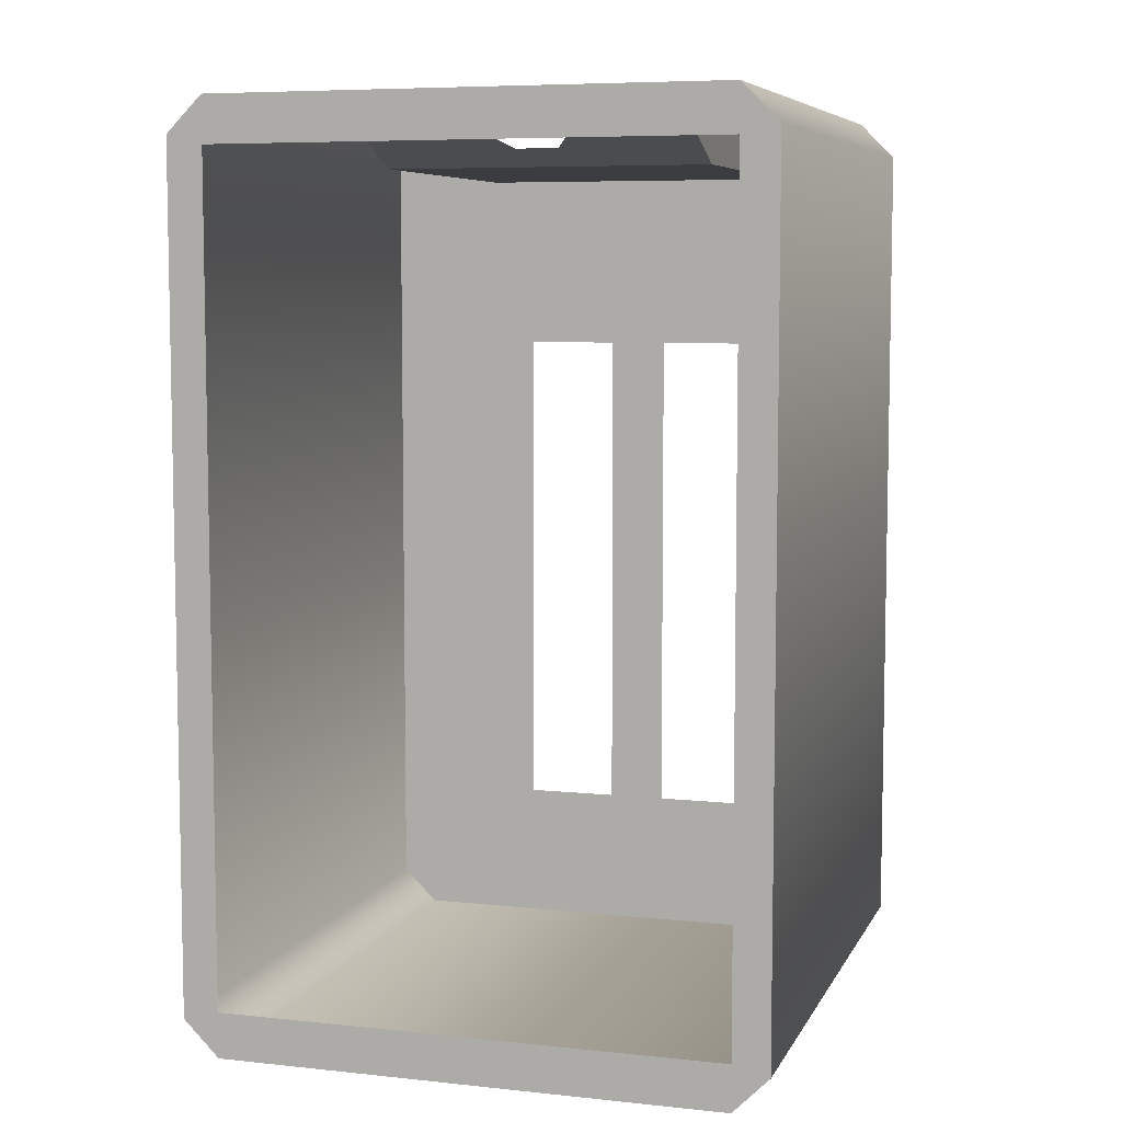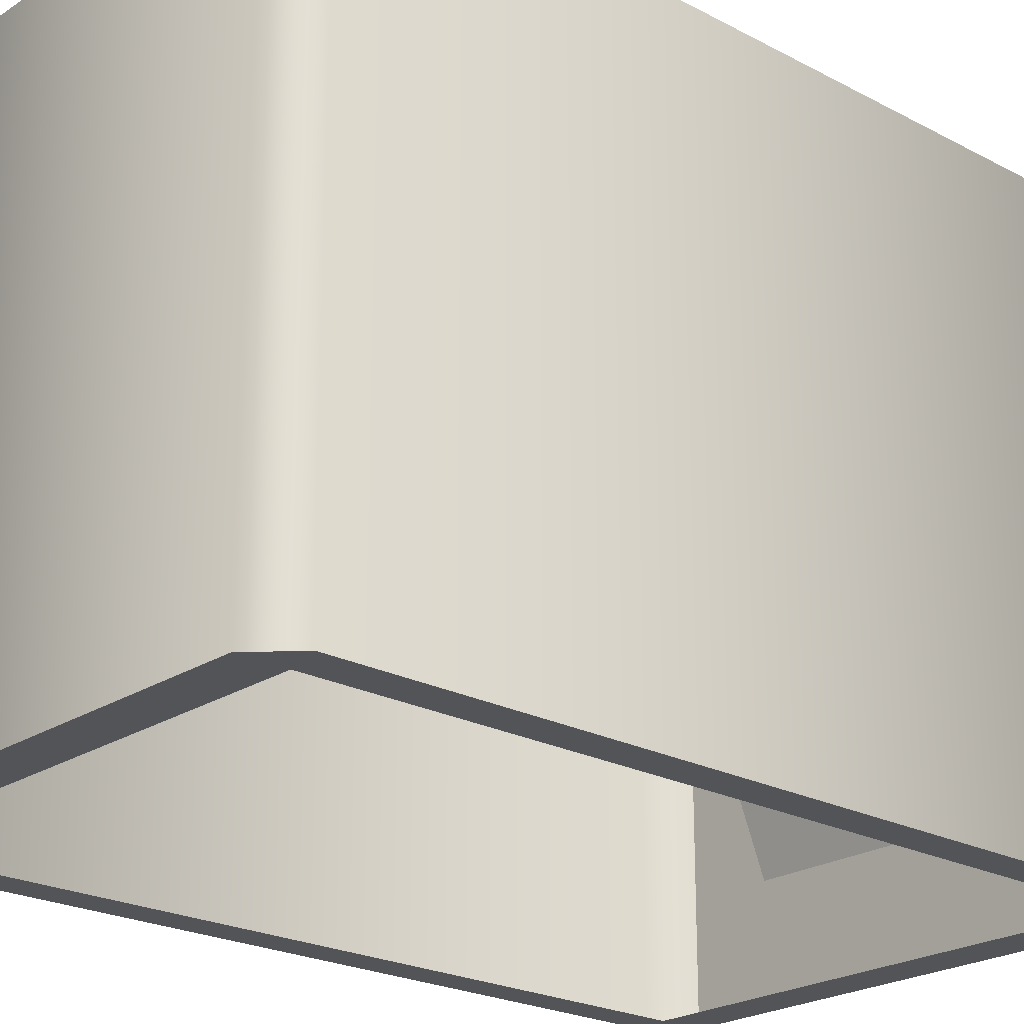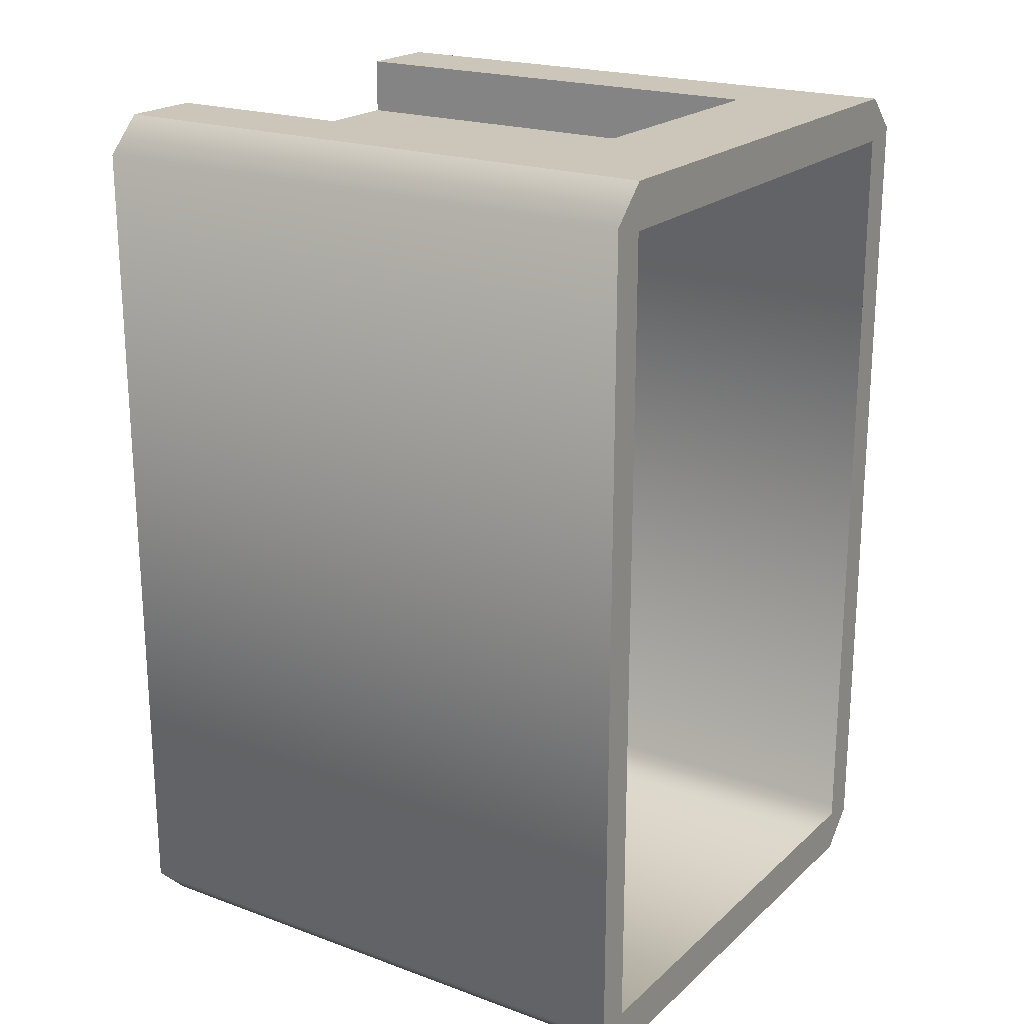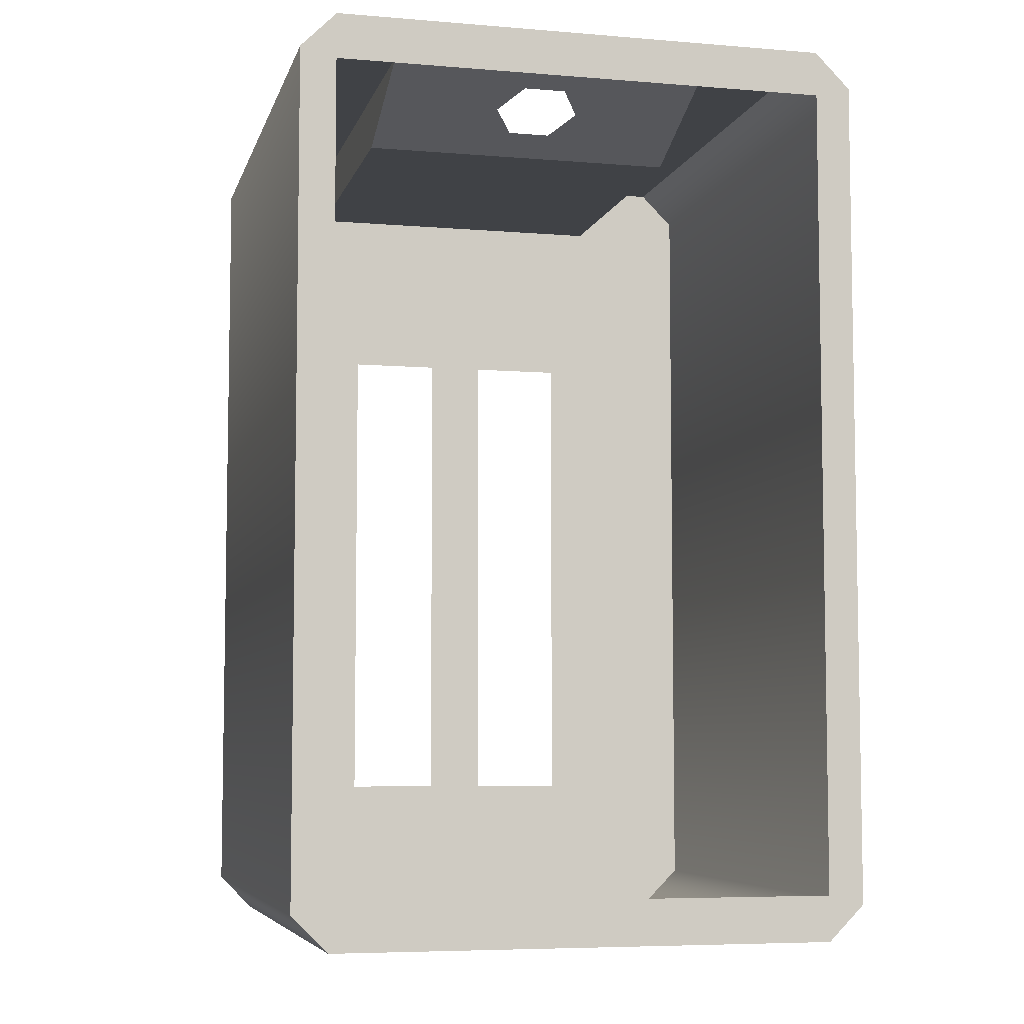
<metadata>
{"format":"obj","ext":"obj","renderer":"f3d","projection":"perspective","resolution":1024,"background":"white","views":[{"elev":6.9,"azim":17.1,"up":"+Z"},{"elev":-22.9,"azim":-132.1,"up":"+Y"},{"elev":20.8,"azim":-56.8,"up":"+Z"},{"elev":-6.3,"azim":-13.9,"up":"+Z"}]}
</metadata>
<code>
o mesh3/mesh3-geometry/material_2#mesh3-geometry
v 0.04392 -0.215 0.7526
v -0.2722 -0.2651 0.7731
v -0.02884 -0.215 0.7526
v 0.0803 -0.1567 0.7287
v 0.2799 -0.03355 0.6784
v 0.04392 -0.215 0.7526
v -0.2722 -0.03355 0.6784
v -0.02884 -0.215 0.7526
v -0.2722 -0.2651 0.7731
v -0.2722 -0.2651 0.7731
v 0.04392 -0.215 0.7526
v 0.2799 -0.2651 0.7731
v 0.2799 -0.03355 0.6784
v 0.2799 -0.2651 0.7731
v 0.04392 -0.215 0.7526
v 0.04392 -0.09833 0.7049
v 0.2799 -0.03355 0.6784
v 0.0803 -0.1567 0.7287
v -0.06522 -0.1567 0.7287
v -0.02884 -0.215 0.7526
v -0.2722 -0.03355 0.6784
v -0.2722 -0.2651 0.7731
v -0.2722 0.5236 0.7731
v -0.2722 -0.03355 0.6784
v 0.2799 -0.2651 0.7731
v -0.406 -0.4623 0.7731
v -0.2722 -0.2651 0.7731
v 0.2799 -0.03355 0.6784
v 0.2799 0.5236 0.6784
v 0.2799 -0.2651 0.7731
v -0.02884 -0.09833 0.7049
v 0.2799 -0.03355 0.6784
v 0.04392 -0.09833 0.7049
v -0.02884 -0.09833 0.7049
v -0.06522 -0.1567 0.7287
v -0.2722 -0.03355 0.6784
v -0.2722 0.5236 0.6784
v -0.2722 -0.03355 0.6784
v -0.2722 0.5236 0.7731
v -0.2722 0.5236 0.7731
v -0.2722 -0.2651 0.7731
v -0.406 0.5236 0.7731
v -0.406 0.5236 0.7731
v -0.2722 -0.2651 0.7731
v -0.406 -0.4623 0.7731
v -0.406 -0.4623 0.7731
v 0.2799 -0.2651 0.7731
v 0.4222 -0.4623 0.7731
v 0.2799 0.5236 0.7731
v 0.2799 -0.2651 0.7731
v 0.2799 0.5236 0.6784
v 0.2799 -0.03355 0.6784
v -0.2722 -0.03355 0.6784
v 0.2799 0.5236 0.6784
v 0.2799 -0.03355 0.6784
v -0.02884 -0.09833 0.7049
v -0.2722 -0.03355 0.6784
v -0.2722 0.5236 0.6784
v 0.2799 0.5236 0.6784
v -0.2722 -0.03355 0.6784
v -0.2722 0.5236 0.6784
v -0.2722 0.5236 0.7731
v -0.406 0.5236 -0.7255
v -0.2722 0.5236 0.7731
v -0.406 0.5236 0.7731
v -0.406 0.5236 -0.7255
v -0.406 -0.4623 0.7731
v -0.4651 -0.4623 0.7139
v -0.406 0.5236 0.7731
v 0.4222 0.5236 0.7731
v 0.4222 -0.4623 0.7731
v 0.2799 -0.2651 0.7731
v 0.4222 -0.4623 0.7731
v 0.4222 -0.4623 0.6981
v -0.406 -0.4623 0.7731
v 0.2799 0.5236 0.7731
v 0.4222 0.5236 0.7731
v 0.2799 -0.2651 0.7731
v 0.2799 0.5236 0.7731
v 0.2799 0.5236 0.6784
v 0.4222 0.5236 -0.7255
v 0.2799 0.5236 0.6784
v -0.2722 0.5236 0.6784
v -0.199 0.5236 0.3787
v -0.199 0.5236 -0.4889
v -0.2722 0.5236 0.6784
v -0.406 0.5236 -0.7255
v -0.406 0.5236 -0.7255
v -0.406 0.5236 0.7731
v -0.4651 0.5236 -0.6663
v -0.4651 0.5236 0.7139
v -0.406 0.5236 0.7731
v -0.4651 -0.4623 0.7139
v -0.406 -0.4623 0.7731
v -0.406 -0.4623 0.6981
v -0.4651 -0.4623 0.7139
v 0.4222 0.5236 0.7731
v 0.4813 0.5236 0.7139
v 0.4222 -0.4623 0.7731
v 0.4222 -0.4623 0.6981
v -0.406 -0.4623 0.6981
v -0.406 -0.4623 0.7731
v 0.4222 -0.4623 -0.6506
v 0.4222 -0.4623 0.6981
v 0.4222 -0.4623 0.7731
v 0.4222 0.5236 0.7731
v 0.2799 0.5236 0.7731
v 0.4222 0.5236 -0.7255
v 0.2799 0.5236 0.6784
v 0.2151 0.5236 -0.4889
v 0.4222 0.5236 -0.7255
v -0.199 0.5236 -0.4889
v -0.199 0.5236 0.3787
v -0.2722 0.5236 0.6784
v -0.04121 0.5236 0.3787
v 0.2799 0.5236 0.6784
v -0.199 0.5236 0.3787
v 0.4222 0.5236 -0.7255
v -0.199 0.5236 -0.4889
v -0.406 0.5236 -0.7255
v -0.4651 0.5236 0.7139
v -0.4651 0.5236 -0.6663
v -0.406 0.5236 0.7731
v -0.4651 0.5236 -0.6663
v -0.4651 -0.4623 -0.6663
v -0.406 0.5236 -0.7255
v -0.4651 0.5236 0.7139
v -0.4651 -0.4623 0.7139
v -0.4651 0.5236 -0.6663
v -0.406 -0.4623 -0.6506
v -0.4651 -0.4623 0.7139
v -0.406 -0.4623 0.6981
v 0.4813 -0.4623 0.7139
v 0.4222 -0.4623 0.7731
v 0.4813 0.5236 0.7139
v 0.4813 0.5236 0.7139
v 0.4222 0.5236 0.7731
v 0.4222 0.5236 -0.7255
v 0.4222 -0.4623 0.7731
v 0.4222 -0.4623 -0.7255
v 0.4222 -0.4623 -0.6506
v 0.2151 0.5236 -0.4889
v 0.05738 0.5236 -0.4889
v 0.4222 0.5236 -0.7255
v 0.2151 0.5236 -0.4889
v 0.2799 0.5236 0.6784
v 0.2151 0.5236 0.3787
v 0.05738 0.5236 0.3787
v 0.2799 0.5236 0.6784
v -0.04121 0.5236 0.3787
v -0.04121 0.5236 -0.4889
v -0.199 0.5236 -0.4889
v 0.4222 0.5236 -0.7255
v 0.4222 0.5236 -0.7255
v -0.406 0.5236 -0.7255
v 0.4222 -0.4623 -0.7255
v -0.406 -0.4623 -0.7255
v -0.406 0.5236 -0.7255
v -0.4651 -0.4623 -0.6663
v -0.4651 -0.4623 -0.6663
v -0.4651 0.5236 -0.6663
v -0.4651 -0.4623 0.7139
v -0.406 -0.4623 -0.6506
v -0.406 -0.4623 -0.7255
v -0.4651 -0.4623 0.7139
v 0.4813 -0.4623 0.7139
v 0.4222 -0.4623 -0.7255
v 0.4222 -0.4623 0.7731
v 0.4813 -0.4623 0.7139
v 0.4813 0.5236 0.7139
v 0.4813 -0.4623 -0.6663
v 0.4813 0.5236 -0.6663
v 0.4813 0.5236 0.7139
v 0.4222 0.5236 -0.7255
v 0.4222 -0.4623 -0.7255
v -0.406 -0.4623 -0.7255
v 0.4222 -0.4623 -0.6506
v 0.05738 0.5236 -0.4889
v -0.04121 0.5236 -0.4889
v 0.4222 0.5236 -0.7255
v 0.2151 0.5236 0.3787
v 0.2799 0.5236 0.6784
v 0.05738 0.5236 0.3787
v 0.05738 0.5236 -0.4889
v 0.05738 0.5236 0.3787
v -0.04121 0.5236 0.3787
v -0.406 -0.4623 -0.7255
v 0.4222 -0.4623 -0.7255
v -0.406 0.5236 -0.7255
v 0.4222 0.5236 -0.7255
v 0.4222 -0.4623 -0.7255
v 0.4813 0.5236 -0.6663
v -0.4651 -0.4623 -0.6663
v -0.4651 -0.4623 0.7139
v -0.406 -0.4623 -0.7255
v 0.4222 -0.4623 -0.6506
v -0.406 -0.4623 -0.7255
v -0.406 -0.4623 -0.6506
v 0.4813 -0.4623 -0.6663
v 0.4222 -0.4623 -0.7255
v 0.4813 -0.4623 0.7139
v 0.4813 0.5236 -0.6663
v 0.4813 -0.4623 -0.6663
v 0.4813 0.5236 0.7139
v -0.04121 0.5236 0.3787
v -0.04121 0.5236 -0.4889
v 0.05738 0.5236 -0.4889
v 0.4813 -0.4623 -0.6663
v 0.4813 0.5236 -0.6663
v 0.4222 -0.4623 -0.7255
v -0.02884 -0.215 0.7526
v -0.2722 -0.2651 0.7731
v 0.04392 -0.215 0.7526
v 0.04392 -0.215 0.7526
v 0.2799 -0.03355 0.6784
v 0.0803 -0.1567 0.7287
v -0.2722 -0.2651 0.7731
v -0.02884 -0.215 0.7526
v -0.2722 -0.03355 0.6784
v 0.2799 -0.2651 0.7731
v 0.04392 -0.215 0.7526
v -0.2722 -0.2651 0.7731
v 0.04392 -0.215 0.7526
v 0.2799 -0.2651 0.7731
v 0.2799 -0.03355 0.6784
v 0.0803 -0.1567 0.7287
v 0.2799 -0.03355 0.6784
v 0.04392 -0.09833 0.7049
v -0.2722 -0.03355 0.6784
v -0.02884 -0.215 0.7526
v -0.06522 -0.1567 0.7287
v -0.2722 -0.03355 0.6784
v -0.2722 0.5236 0.7731
v -0.2722 -0.2651 0.7731
v -0.2722 -0.2651 0.7731
v -0.406 -0.4623 0.7731
v 0.2799 -0.2651 0.7731
v 0.2799 -0.2651 0.7731
v 0.2799 0.5236 0.6784
v 0.2799 -0.03355 0.6784
v 0.04392 -0.09833 0.7049
v 0.2799 -0.03355 0.6784
v -0.02884 -0.09833 0.7049
v -0.2722 -0.03355 0.6784
v -0.06522 -0.1567 0.7287
v -0.02884 -0.09833 0.7049
v -0.2722 0.5236 0.7731
v -0.2722 -0.03355 0.6784
v -0.2722 0.5236 0.6784
v -0.406 0.5236 0.7731
v -0.2722 -0.2651 0.7731
v -0.2722 0.5236 0.7731
v -0.406 -0.4623 0.7731
v -0.2722 -0.2651 0.7731
v -0.406 0.5236 0.7731
v 0.4222 -0.4623 0.7731
v 0.2799 -0.2651 0.7731
v -0.406 -0.4623 0.7731
v 0.2799 0.5236 0.6784
v 0.2799 -0.2651 0.7731
v 0.2799 0.5236 0.7731
v 0.2799 0.5236 0.6784
v -0.2722 -0.03355 0.6784
v 0.2799 -0.03355 0.6784
v -0.2722 -0.03355 0.6784
v -0.02884 -0.09833 0.7049
v 0.2799 -0.03355 0.6784
v -0.2722 -0.03355 0.6784
v 0.2799 0.5236 0.6784
v -0.2722 0.5236 0.6784
v -0.406 0.5236 -0.7255
v -0.2722 0.5236 0.7731
v -0.2722 0.5236 0.6784
v -0.406 0.5236 -0.7255
v -0.406 0.5236 0.7731
v -0.2722 0.5236 0.7731
v -0.406 0.5236 0.7731
v -0.4651 -0.4623 0.7139
v -0.406 -0.4623 0.7731
v 0.2799 -0.2651 0.7731
v 0.4222 -0.4623 0.7731
v 0.4222 0.5236 0.7731
v -0.406 -0.4623 0.7731
v 0.4222 -0.4623 0.6981
v 0.4222 -0.4623 0.7731
v 0.2799 -0.2651 0.7731
v 0.4222 0.5236 0.7731
v 0.2799 0.5236 0.7731
v 0.4222 0.5236 -0.7255
v 0.2799 0.5236 0.6784
v 0.2799 0.5236 0.7731
v -0.199 0.5236 0.3787
v -0.2722 0.5236 0.6784
v 0.2799 0.5236 0.6784
v -0.406 0.5236 -0.7255
v -0.2722 0.5236 0.6784
v -0.199 0.5236 -0.4889
v -0.4651 0.5236 -0.6663
v -0.406 0.5236 0.7731
v -0.406 0.5236 -0.7255
v -0.4651 -0.4623 0.7139
v -0.406 0.5236 0.7731
v -0.4651 0.5236 0.7139
v -0.4651 -0.4623 0.7139
v -0.406 -0.4623 0.6981
v -0.406 -0.4623 0.7731
v 0.4222 -0.4623 0.7731
v 0.4813 0.5236 0.7139
v 0.4222 0.5236 0.7731
v -0.406 -0.4623 0.7731
v -0.406 -0.4623 0.6981
v 0.4222 -0.4623 0.6981
v 0.4222 -0.4623 0.7731
v 0.4222 -0.4623 0.6981
v 0.4222 -0.4623 -0.6506
v 0.4222 0.5236 -0.7255
v 0.2799 0.5236 0.7731
v 0.4222 0.5236 0.7731
v 0.4222 0.5236 -0.7255
v 0.2151 0.5236 -0.4889
v 0.2799 0.5236 0.6784
v -0.2722 0.5236 0.6784
v -0.199 0.5236 0.3787
v -0.199 0.5236 -0.4889
v -0.199 0.5236 0.3787
v 0.2799 0.5236 0.6784
v -0.04121 0.5236 0.3787
v -0.406 0.5236 -0.7255
v -0.199 0.5236 -0.4889
v 0.4222 0.5236 -0.7255
v -0.406 0.5236 0.7731
v -0.4651 0.5236 -0.6663
v -0.4651 0.5236 0.7139
v -0.406 0.5236 -0.7255
v -0.4651 -0.4623 -0.6663
v -0.4651 0.5236 -0.6663
v -0.4651 0.5236 -0.6663
v -0.4651 -0.4623 0.7139
v -0.4651 0.5236 0.7139
v -0.406 -0.4623 0.6981
v -0.4651 -0.4623 0.7139
v -0.406 -0.4623 -0.6506
v 0.4813 0.5236 0.7139
v 0.4222 -0.4623 0.7731
v 0.4813 -0.4623 0.7139
v 0.4222 0.5236 -0.7255
v 0.4222 0.5236 0.7731
v 0.4813 0.5236 0.7139
v 0.4222 -0.4623 -0.6506
v 0.4222 -0.4623 -0.7255
v 0.4222 -0.4623 0.7731
v 0.4222 0.5236 -0.7255
v 0.05738 0.5236 -0.4889
v 0.2151 0.5236 -0.4889
v 0.2151 0.5236 0.3787
v 0.2799 0.5236 0.6784
v 0.2151 0.5236 -0.4889
v -0.04121 0.5236 0.3787
v 0.2799 0.5236 0.6784
v 0.05738 0.5236 0.3787
v 0.4222 0.5236 -0.7255
v -0.199 0.5236 -0.4889
v -0.04121 0.5236 -0.4889
v 0.4222 -0.4623 -0.7255
v -0.406 0.5236 -0.7255
v 0.4222 0.5236 -0.7255
v -0.4651 -0.4623 -0.6663
v -0.406 0.5236 -0.7255
v -0.406 -0.4623 -0.7255
v -0.4651 -0.4623 0.7139
v -0.4651 0.5236 -0.6663
v -0.4651 -0.4623 -0.6663
v -0.4651 -0.4623 0.7139
v -0.406 -0.4623 -0.7255
v -0.406 -0.4623 -0.6506
v 0.4222 -0.4623 0.7731
v 0.4222 -0.4623 -0.7255
v 0.4813 -0.4623 0.7139
v 0.4813 -0.4623 -0.6663
v 0.4813 0.5236 0.7139
v 0.4813 -0.4623 0.7139
v 0.4222 0.5236 -0.7255
v 0.4813 0.5236 0.7139
v 0.4813 0.5236 -0.6663
v 0.4222 -0.4623 -0.6506
v -0.406 -0.4623 -0.7255
v 0.4222 -0.4623 -0.7255
v 0.4222 0.5236 -0.7255
v -0.04121 0.5236 -0.4889
v 0.05738 0.5236 -0.4889
v 0.05738 0.5236 0.3787
v 0.2799 0.5236 0.6784
v 0.2151 0.5236 0.3787
v -0.04121 0.5236 0.3787
v 0.05738 0.5236 0.3787
v 0.05738 0.5236 -0.4889
v -0.406 0.5236 -0.7255
v 0.4222 -0.4623 -0.7255
v -0.406 -0.4623 -0.7255
v 0.4813 0.5236 -0.6663
v 0.4222 -0.4623 -0.7255
v 0.4222 0.5236 -0.7255
v -0.406 -0.4623 -0.7255
v -0.4651 -0.4623 0.7139
v -0.4651 -0.4623 -0.6663
v -0.406 -0.4623 -0.6506
v -0.406 -0.4623 -0.7255
v 0.4222 -0.4623 -0.6506
v 0.4813 -0.4623 0.7139
v 0.4222 -0.4623 -0.7255
v 0.4813 -0.4623 -0.6663
v 0.4813 0.5236 0.7139
v 0.4813 -0.4623 -0.6663
v 0.4813 0.5236 -0.6663
v 0.05738 0.5236 -0.4889
v -0.04121 0.5236 -0.4889
v -0.04121 0.5236 0.3787
v 0.4222 -0.4623 -0.7255
v 0.4813 0.5236 -0.6663
v 0.4813 -0.4623 -0.6663
f 1 2 3
f 4 5 6
f 7 8 9
f 10 11 12
f 13 14 15
f 16 17 18
f 19 20 21
f 22 23 24
f 25 26 27
f 28 29 30
f 31 32 33
f 34 35 36
f 37 38 39
f 40 41 42
f 43 44 45
f 46 47 48
f 49 50 51
f 52 53 54
f 55 56 57
f 58 59 60
f 61 62 63
f 64 65 66
f 67 68 69
f 70 71 72
f 73 74 75
f 76 77 78
f 79 80 81
f 82 83 84
f 85 86 87
f 88 89 90
f 91 92 93
f 94 95 96
f 97 98 99
f 100 101 102
f 103 104 105
f 106 107 108
f 109 110 111
f 112 113 114
f 115 116 117
f 118 119 120
f 121 122 123
f 124 125 126
f 127 128 129
f 130 131 132
f 133 134 135
f 136 137 138
f 139 140 141
f 142 143 144
f 145 146 147
f 148 149 150
f 151 152 153
f 154 155 156
f 157 158 159
f 160 161 162
f 163 164 165
f 166 167 168
f 169 170 171
f 172 173 174
f 175 176 177
f 178 179 180
f 181 182 183
f 184 185 186
f 187 188 189
f 190 191 192
f 193 194 195
f 196 197 198
f 199 200 201
f 202 203 204
f 205 206 207
f 208 209 210
f 211 212 213
f 214 215 216
f 217 218 219
f 220 221 222
f 223 224 225
f 226 227 228
f 229 230 231
f 232 233 234
f 235 236 237
f 238 239 240
f 241 242 243
f 244 245 246
f 247 248 249
f 250 251 252
f 253 254 255
f 256 257 258
f 259 260 261
f 262 263 264
f 265 266 267
f 268 269 270
f 271 272 273
f 274 275 276
f 277 278 279
f 280 281 282
f 283 284 285
f 286 287 288
f 289 290 291
f 292 293 294
f 295 296 297
f 298 299 300
f 301 302 303
f 304 305 306
f 307 308 309
f 310 311 312
f 313 314 315
f 316 317 318
f 319 320 321
f 322 323 324
f 325 326 327
f 328 329 330
f 331 332 333
f 334 335 336
f 337 338 339
f 340 341 342
f 343 344 345
f 346 347 348
f 349 350 351
f 352 353 354
f 355 356 357
f 358 359 360
f 361 362 363
f 364 365 366
f 367 368 369
f 370 371 372
f 373 374 375
f 376 377 378
f 379 380 381
f 382 383 384
f 385 386 387
f 388 389 390
f 391 392 393
f 394 395 396
f 397 398 399
f 400 401 402
f 403 404 405
f 406 407 408
f 409 410 411
f 412 413 414
f 415 416 417
f 418 419 420

</code>
